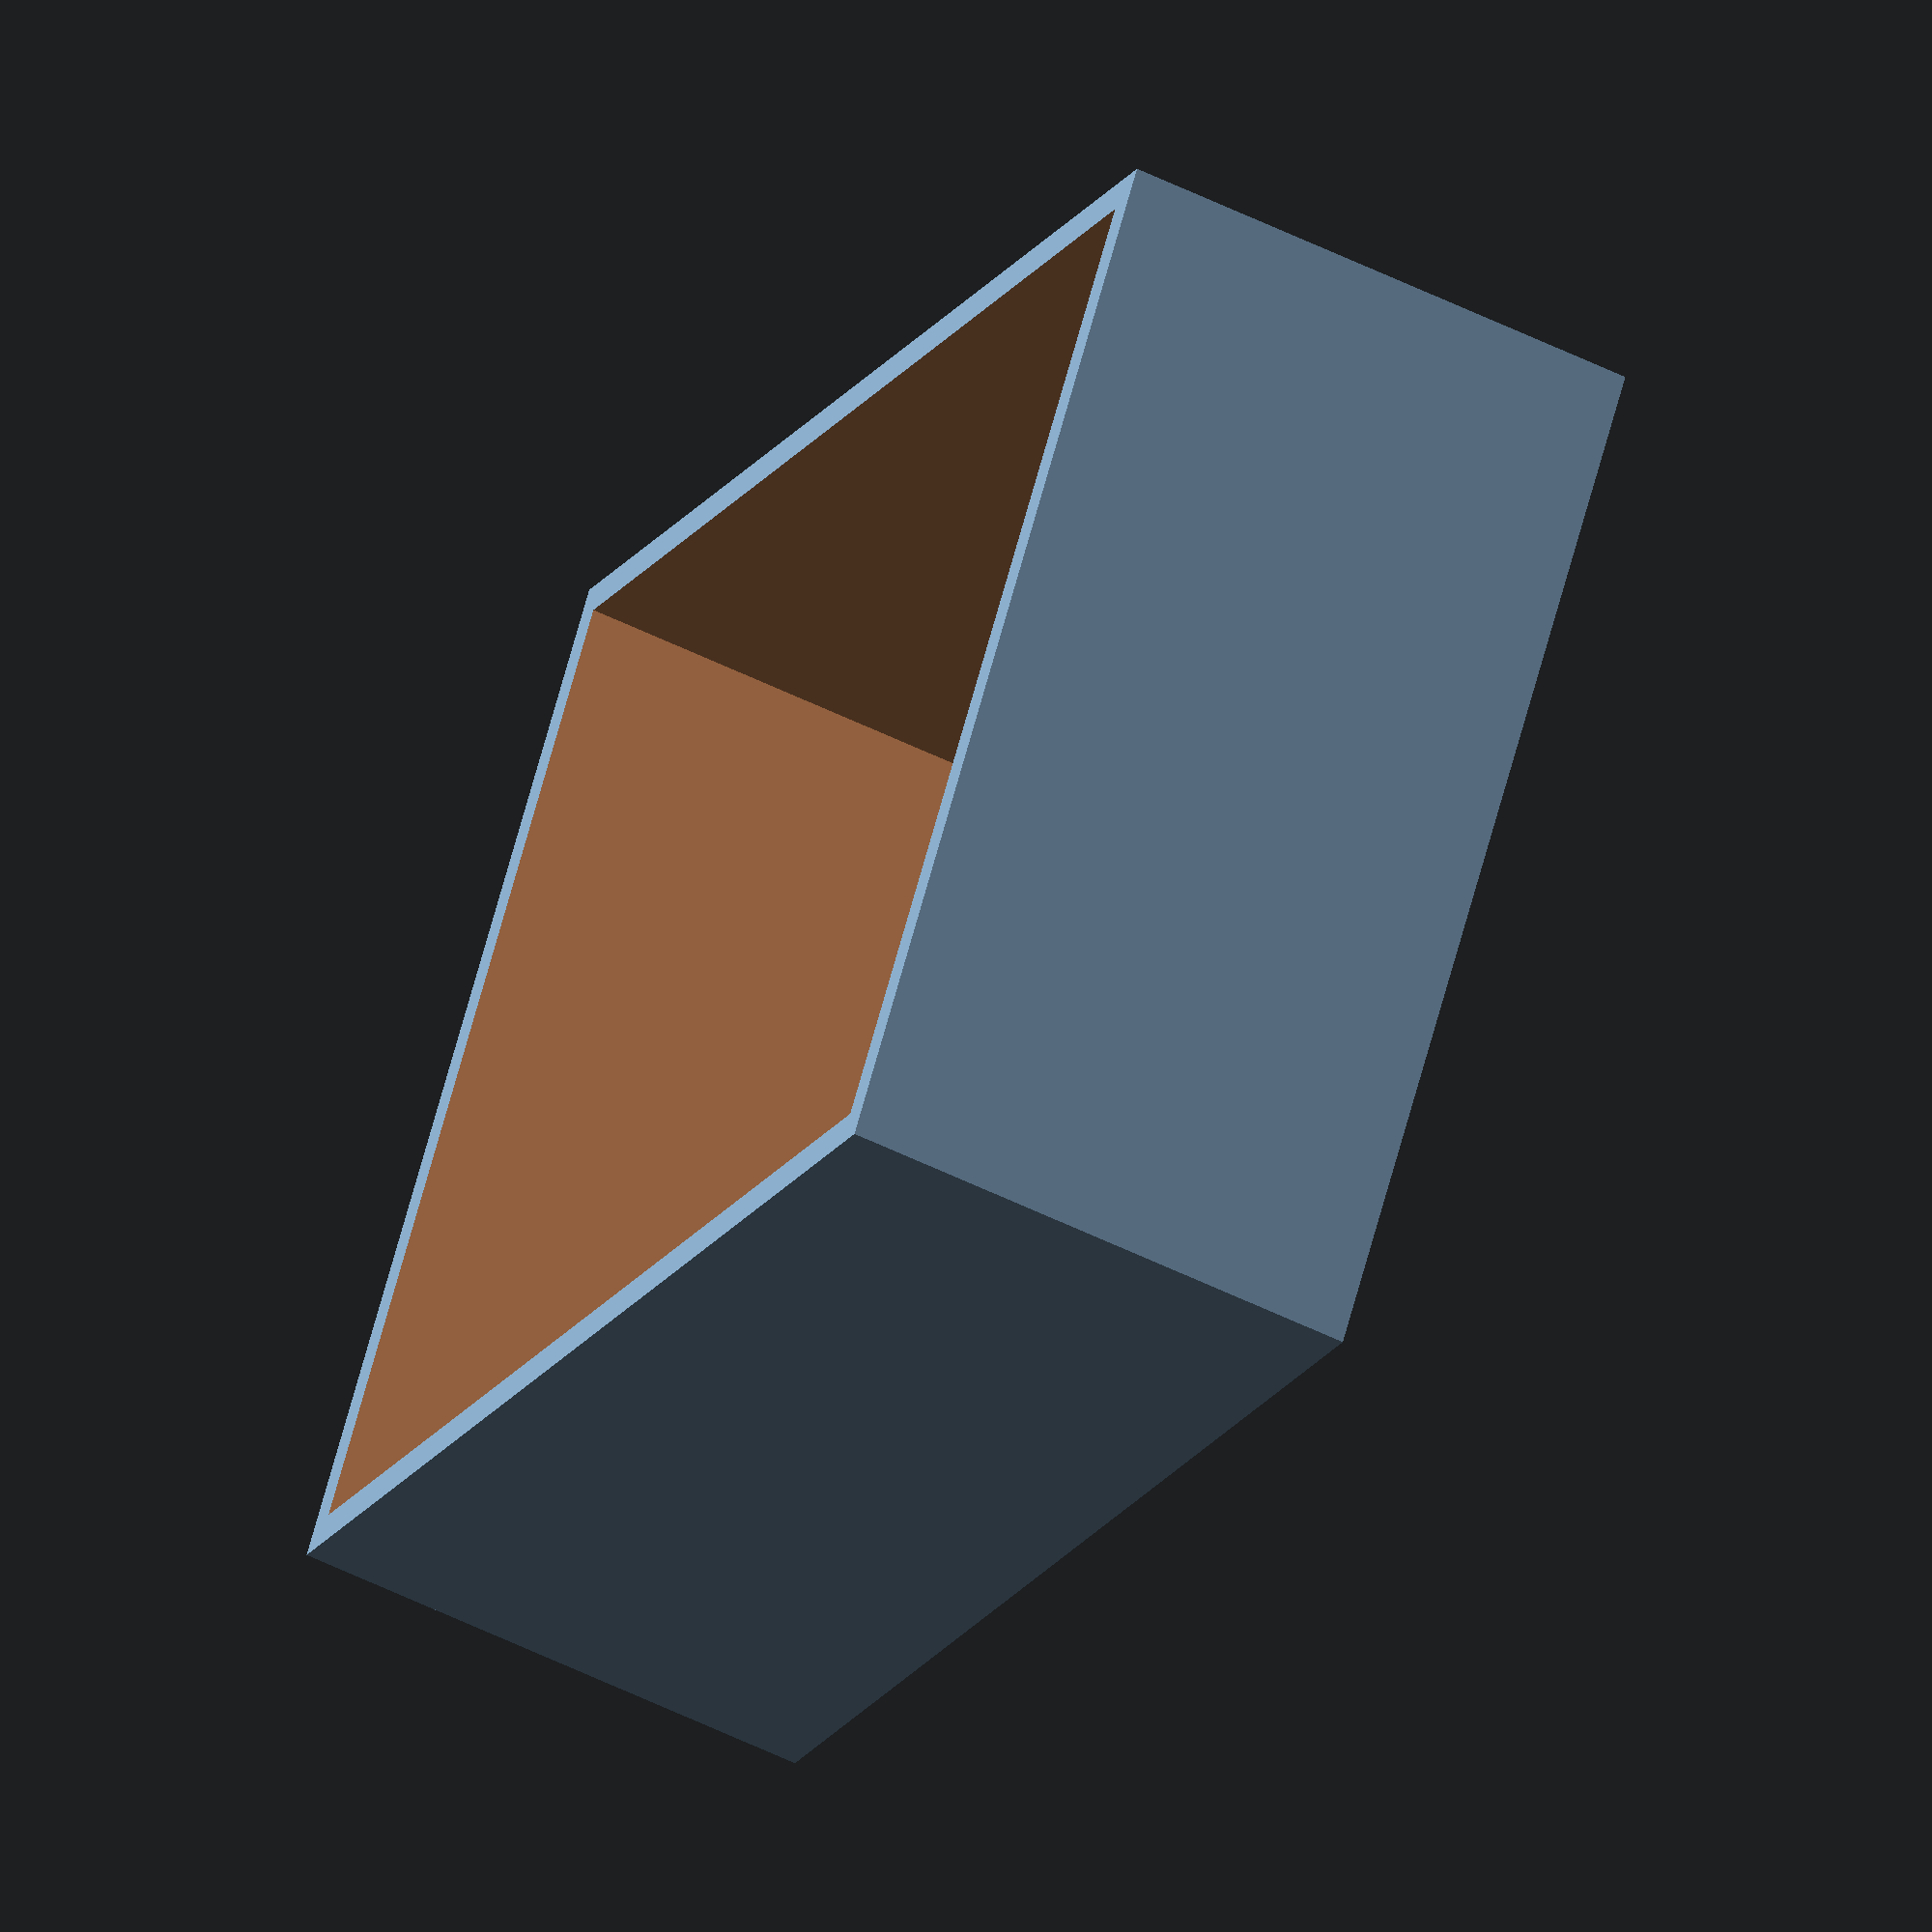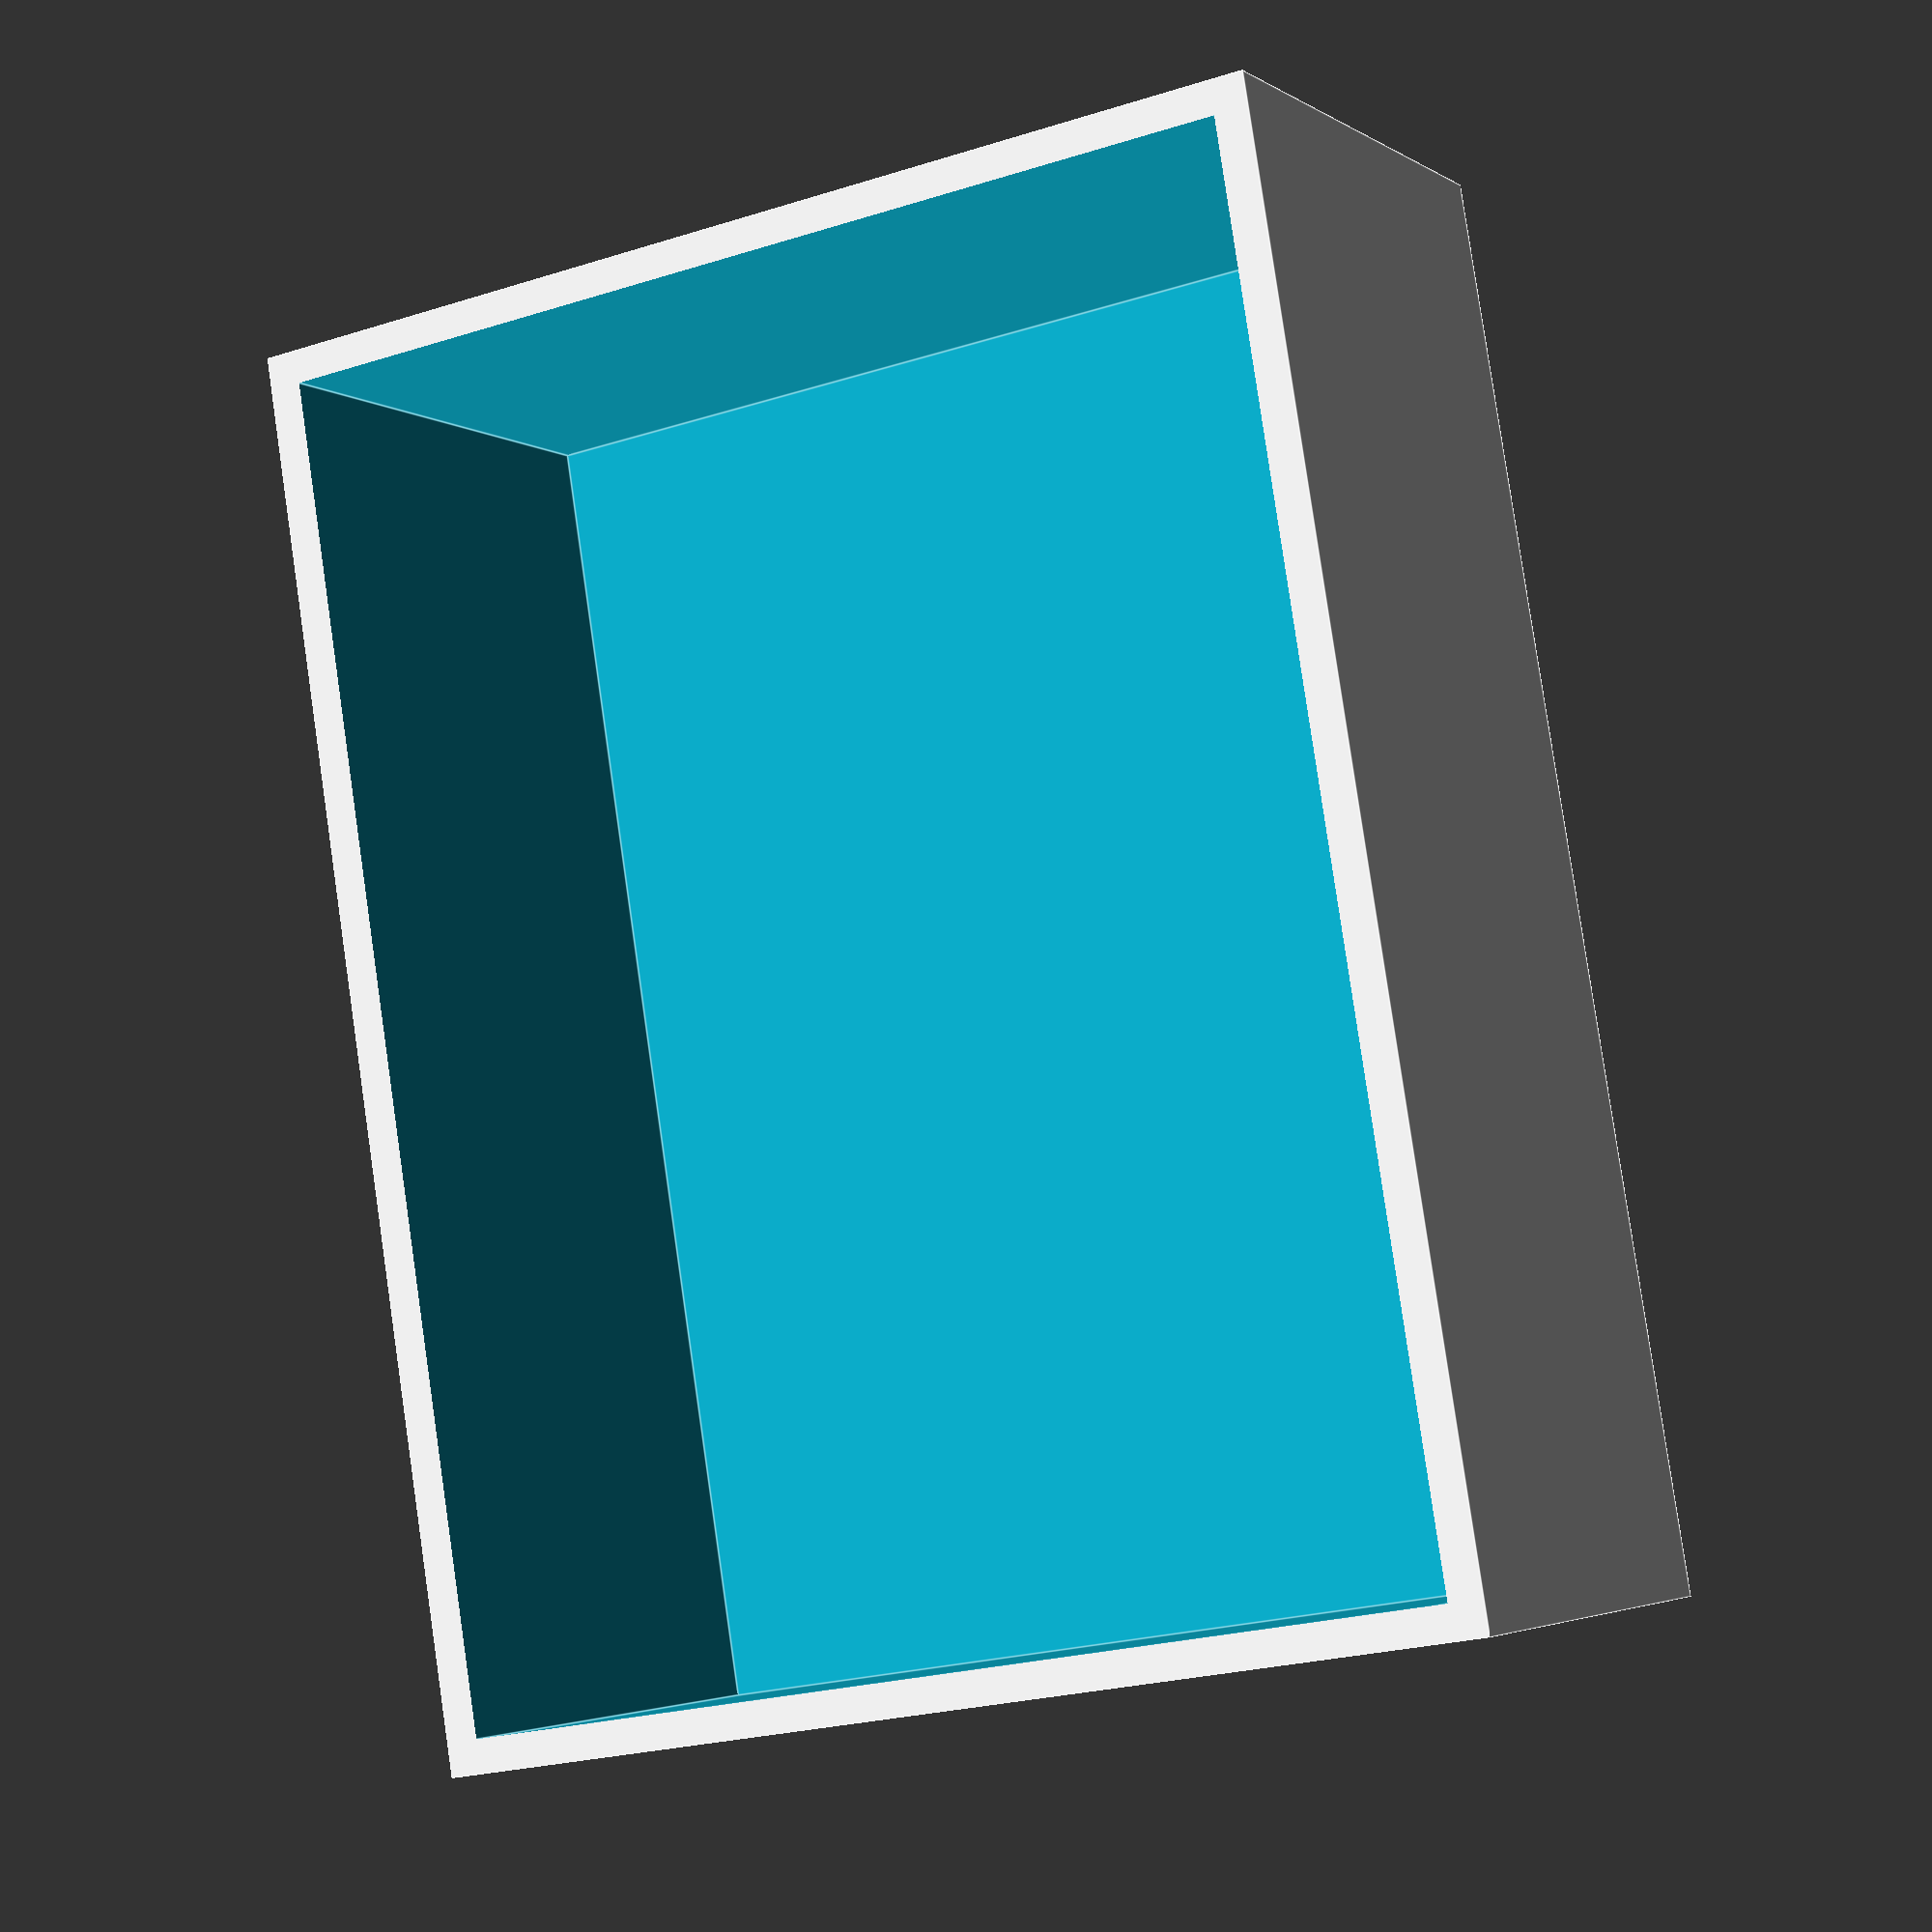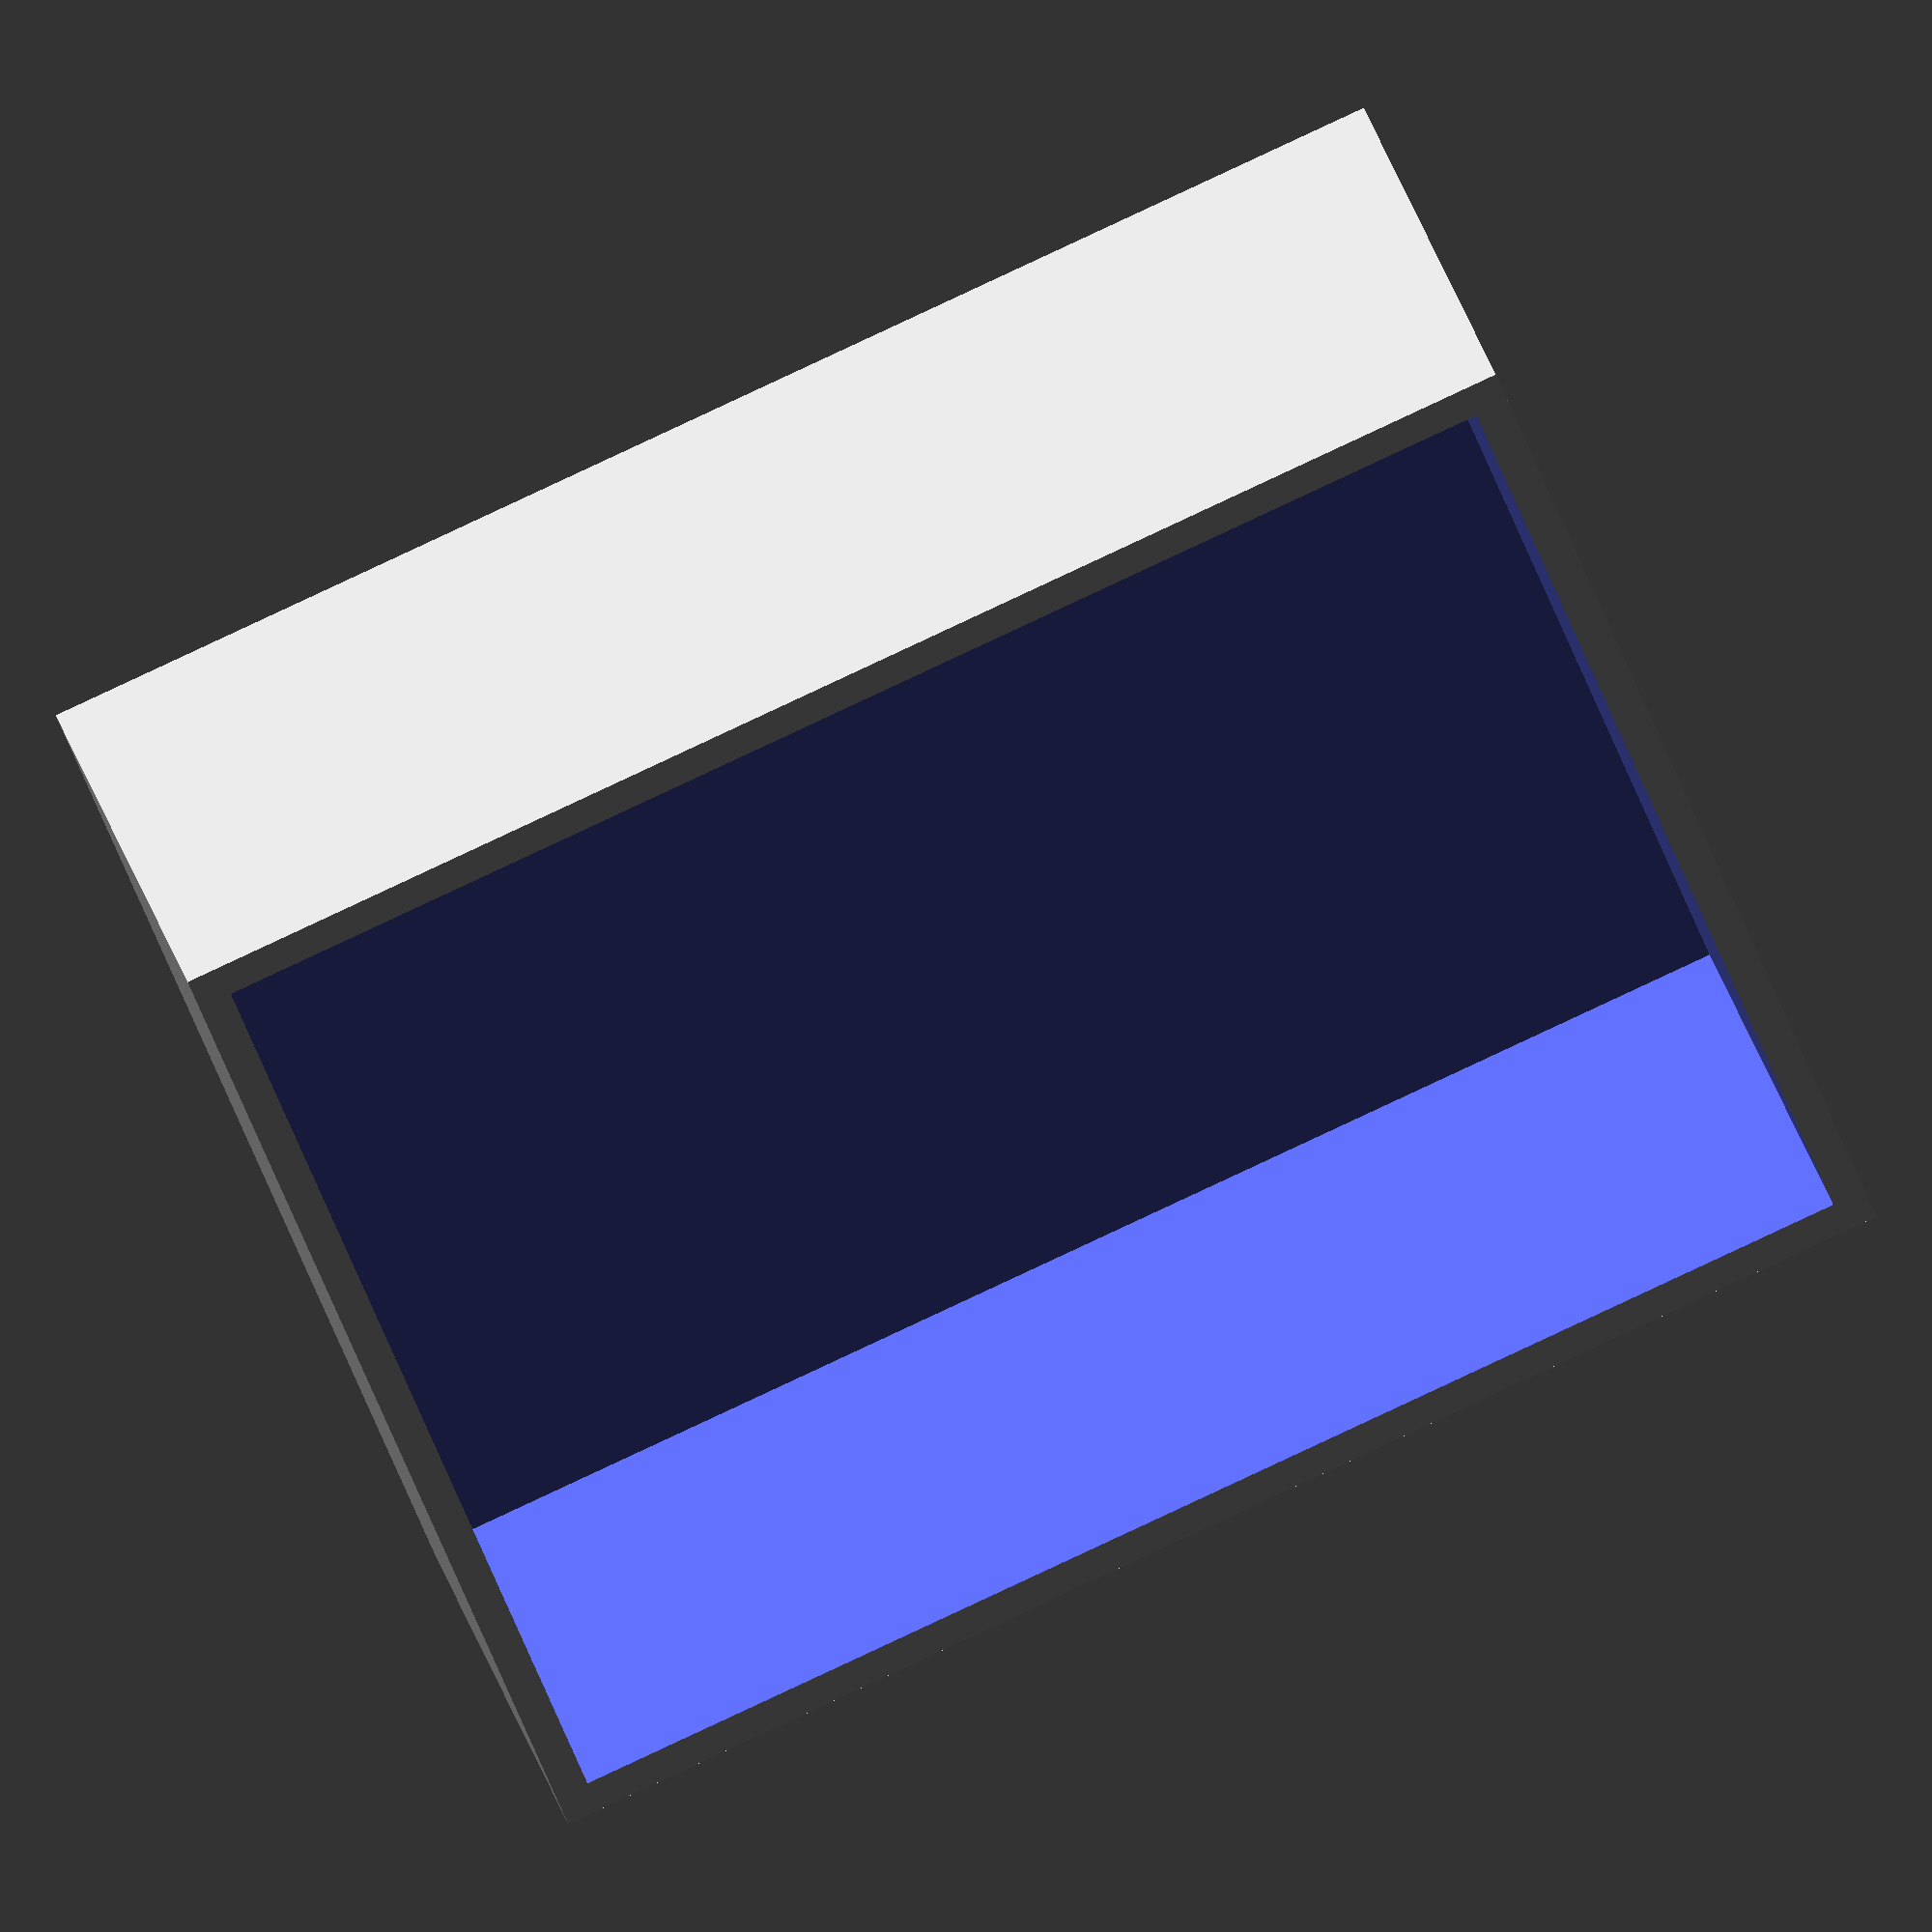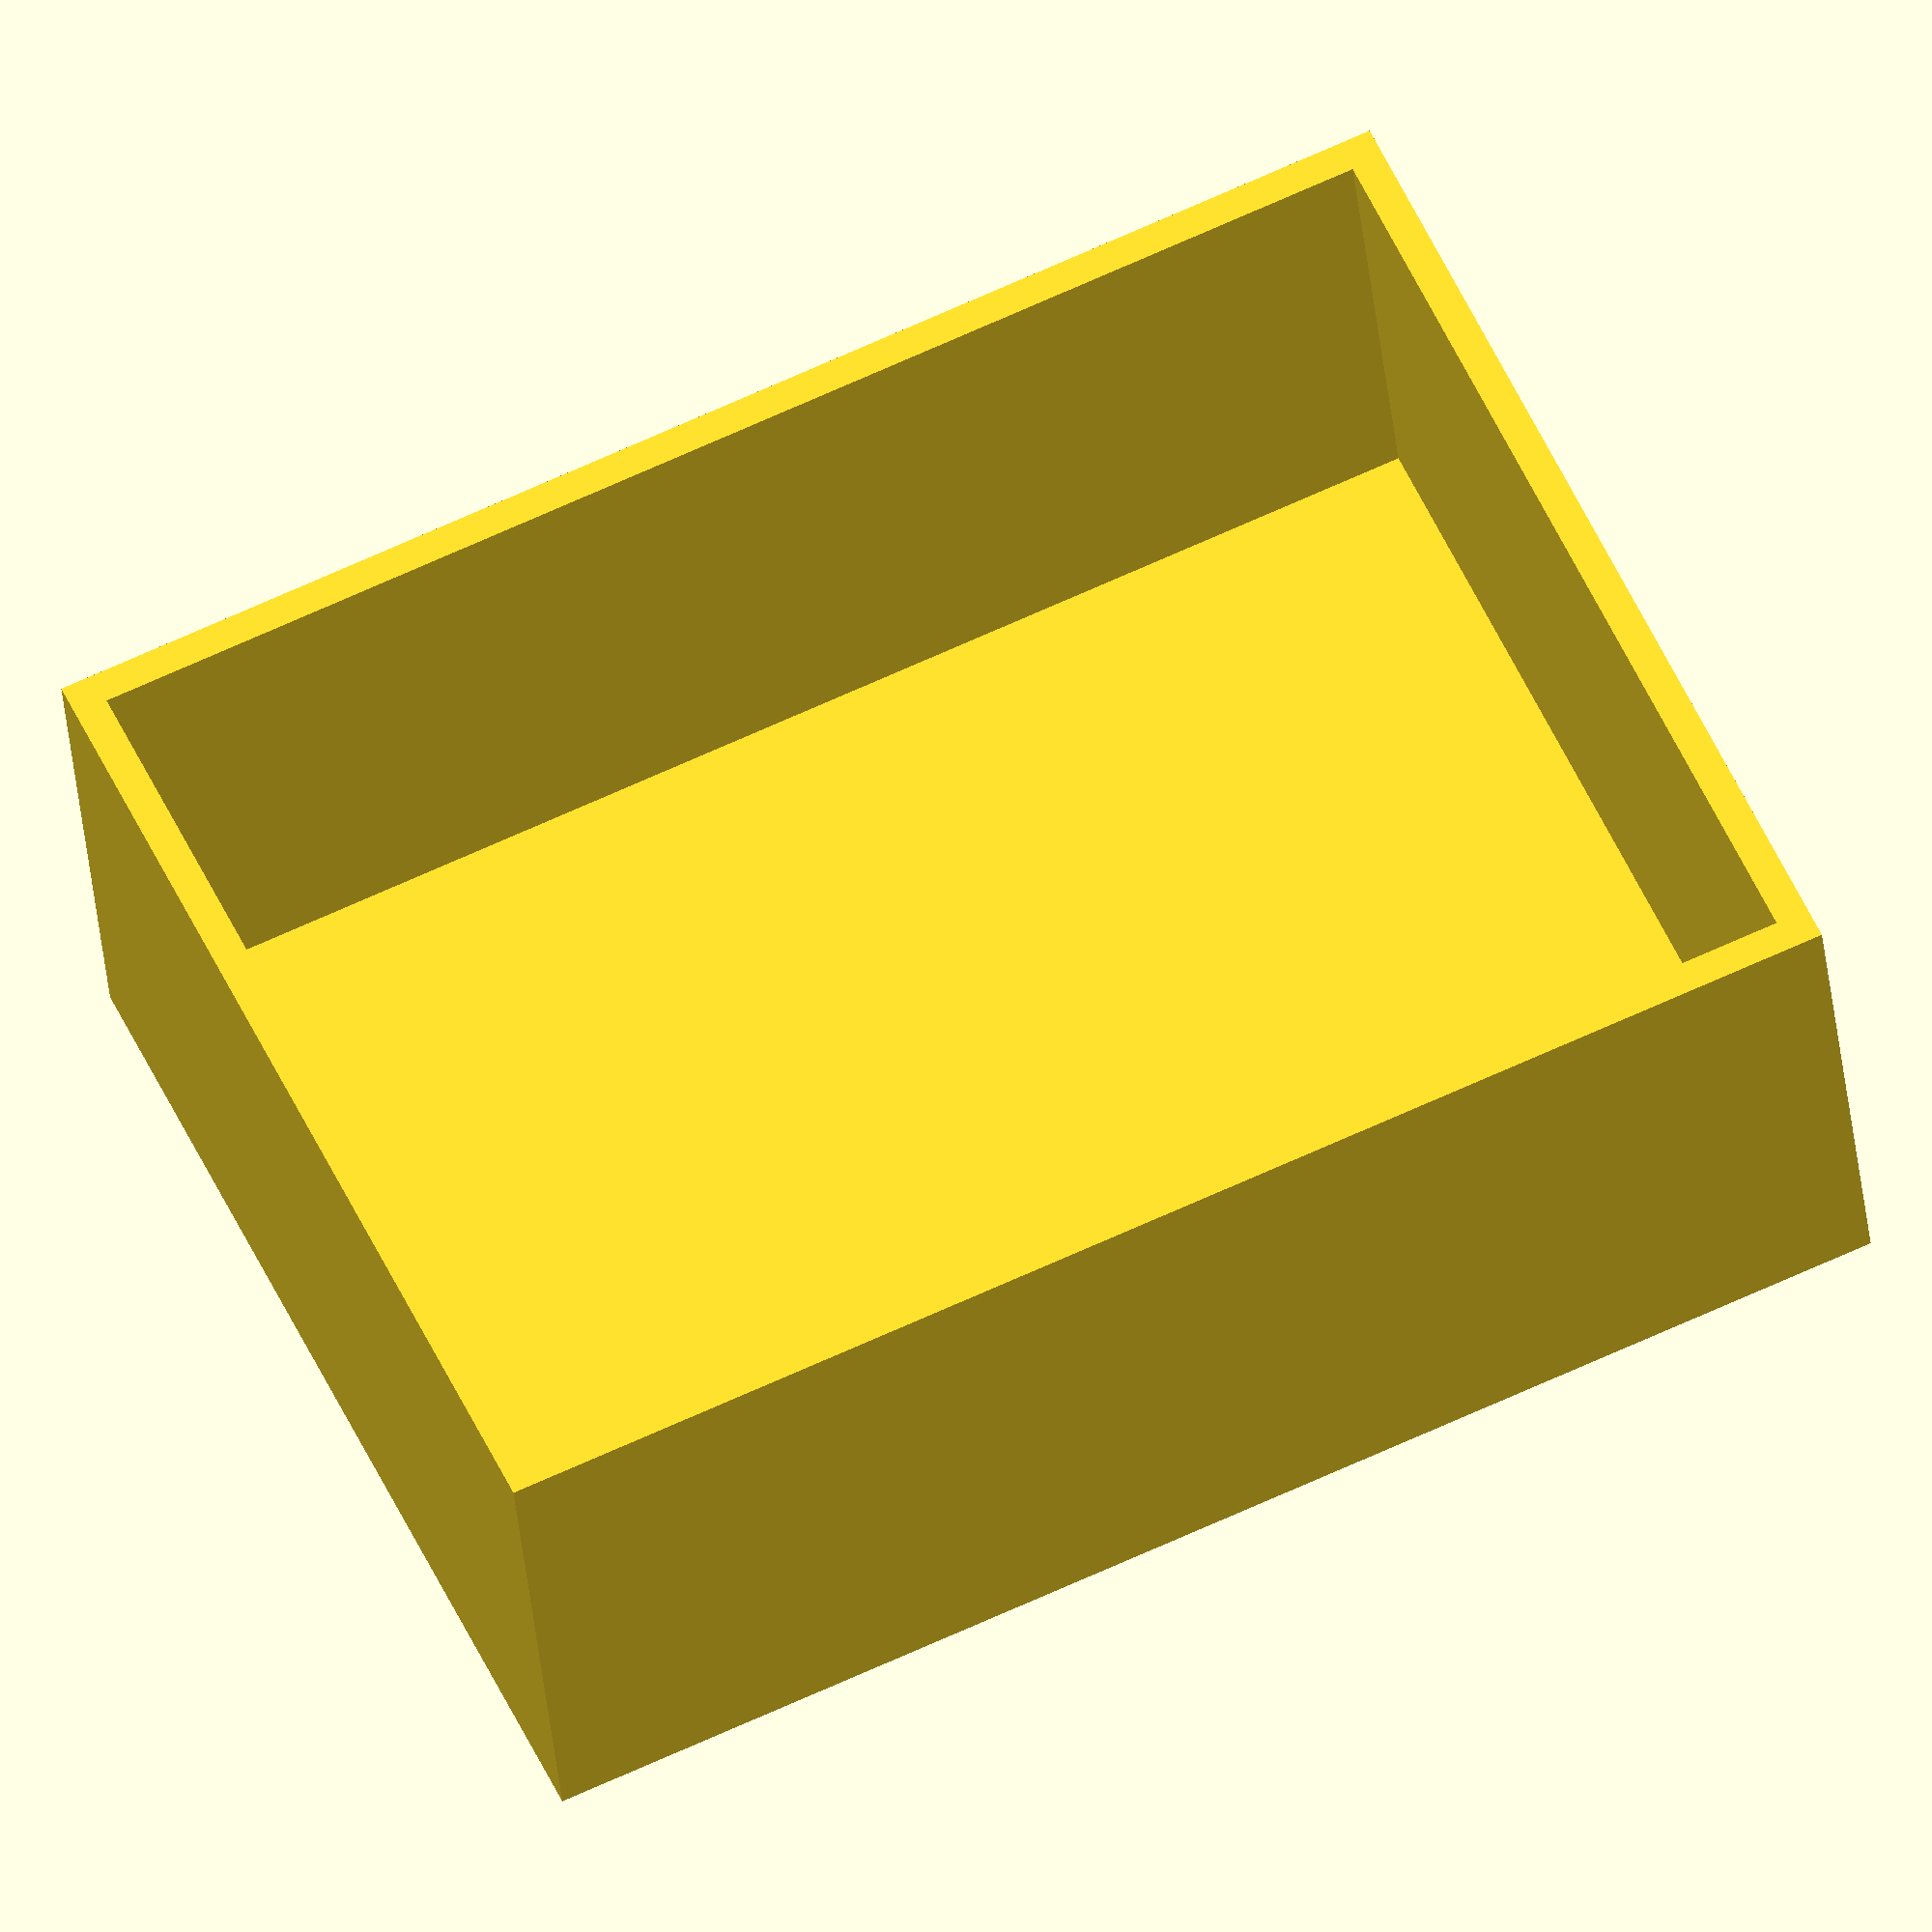
<openscad>
// Inside length of the box
innerLength=200; // [10:10:400]
// Inside width of the box
innerWidth=150; // [10:10:200]
// Inside height of the box
innerHeight=80; // [30:10:200]
// Wall thickness
wallThickness=5; // [1,2,3,4,5]

Box(innerLength, innerWidth, innerHeight);

module Box(innerLength, innerWidth, innerHeight) {
    difference() {
        cube([innerLength + 2*wallThickness,
              innerWidth + 2*wallThickness,
              innerHeight]);
        translate([wallThickness, wallThickness, wallThickness]) cube([innerLength, innerWidth, innerHeight]);
    }
}

</openscad>
<views>
elev=235.7 azim=214.1 roll=117.3 proj=o view=solid
elev=183.2 azim=80.7 roll=152.9 proj=p view=edges
elev=150.0 azim=339.1 roll=193.9 proj=o view=solid
elev=214.3 azim=335.6 roll=174.9 proj=o view=wireframe
</views>
